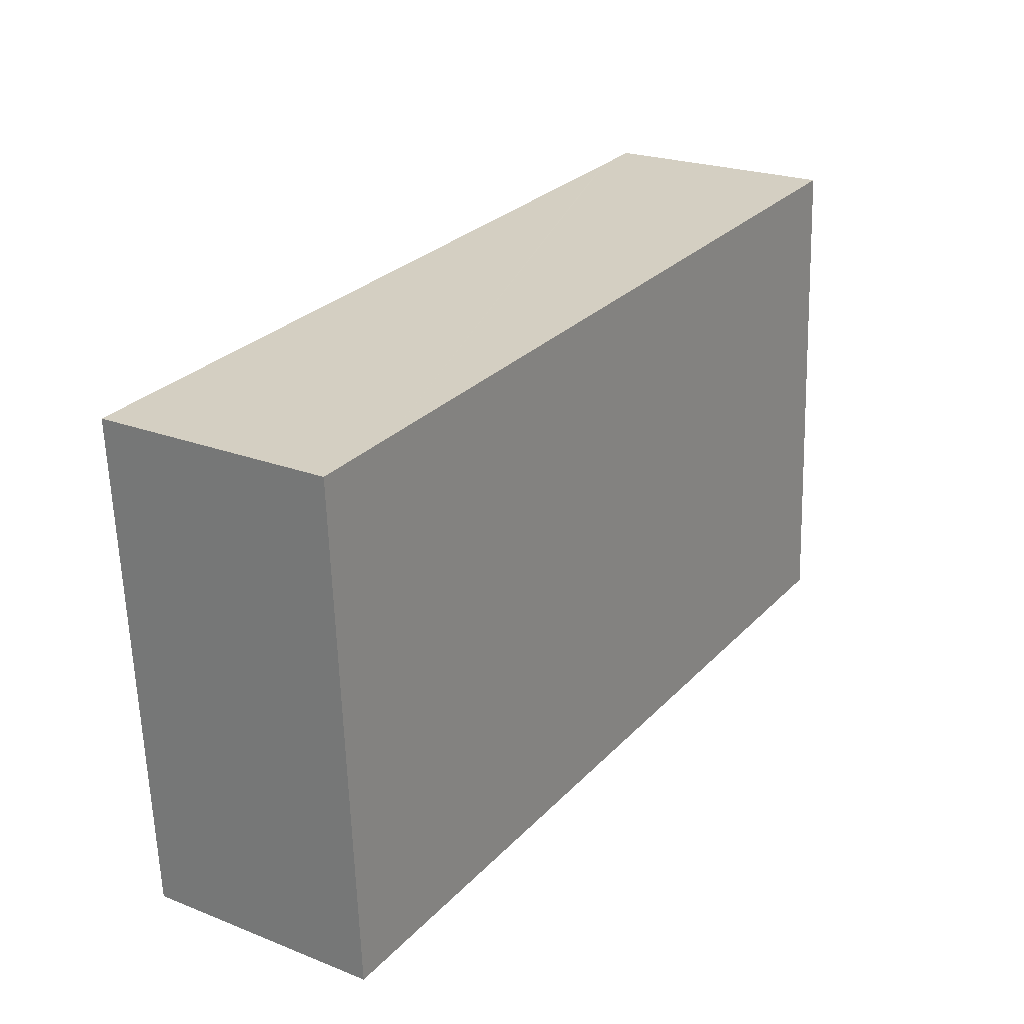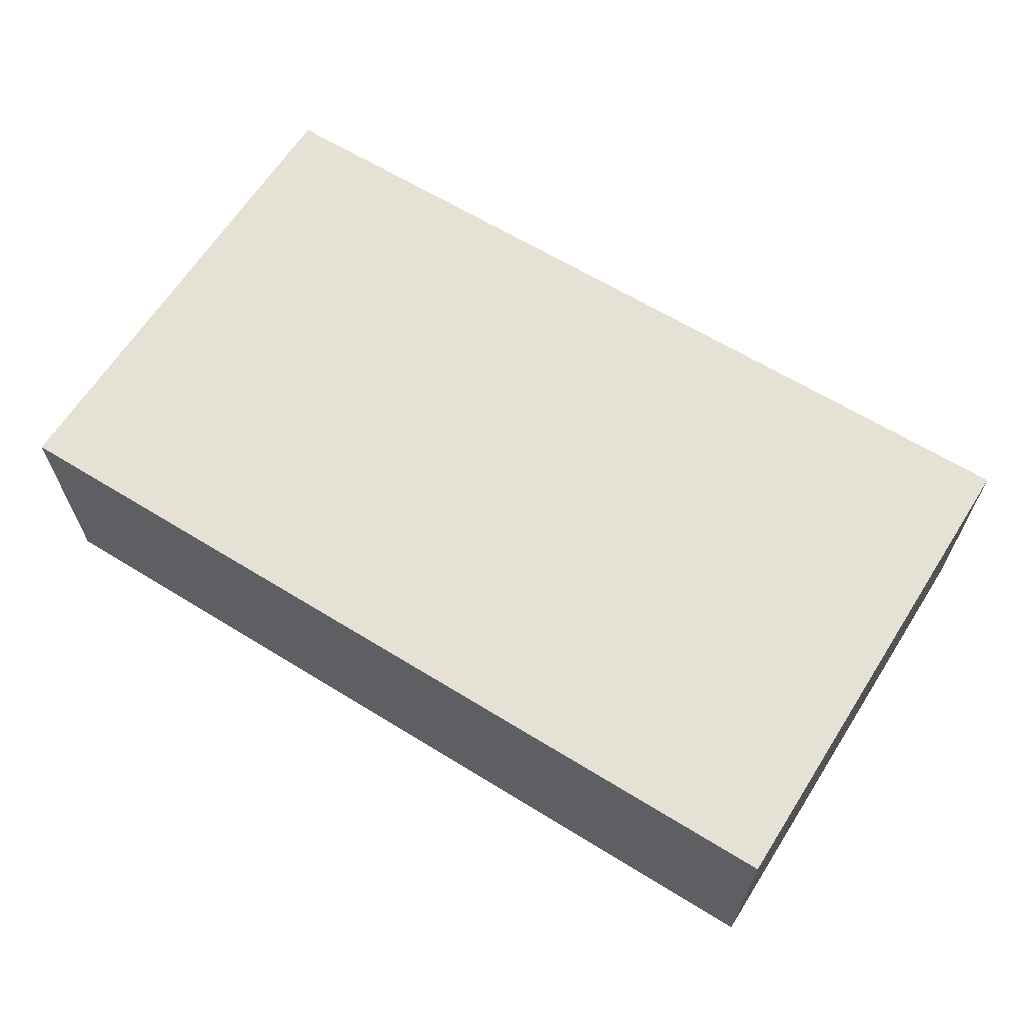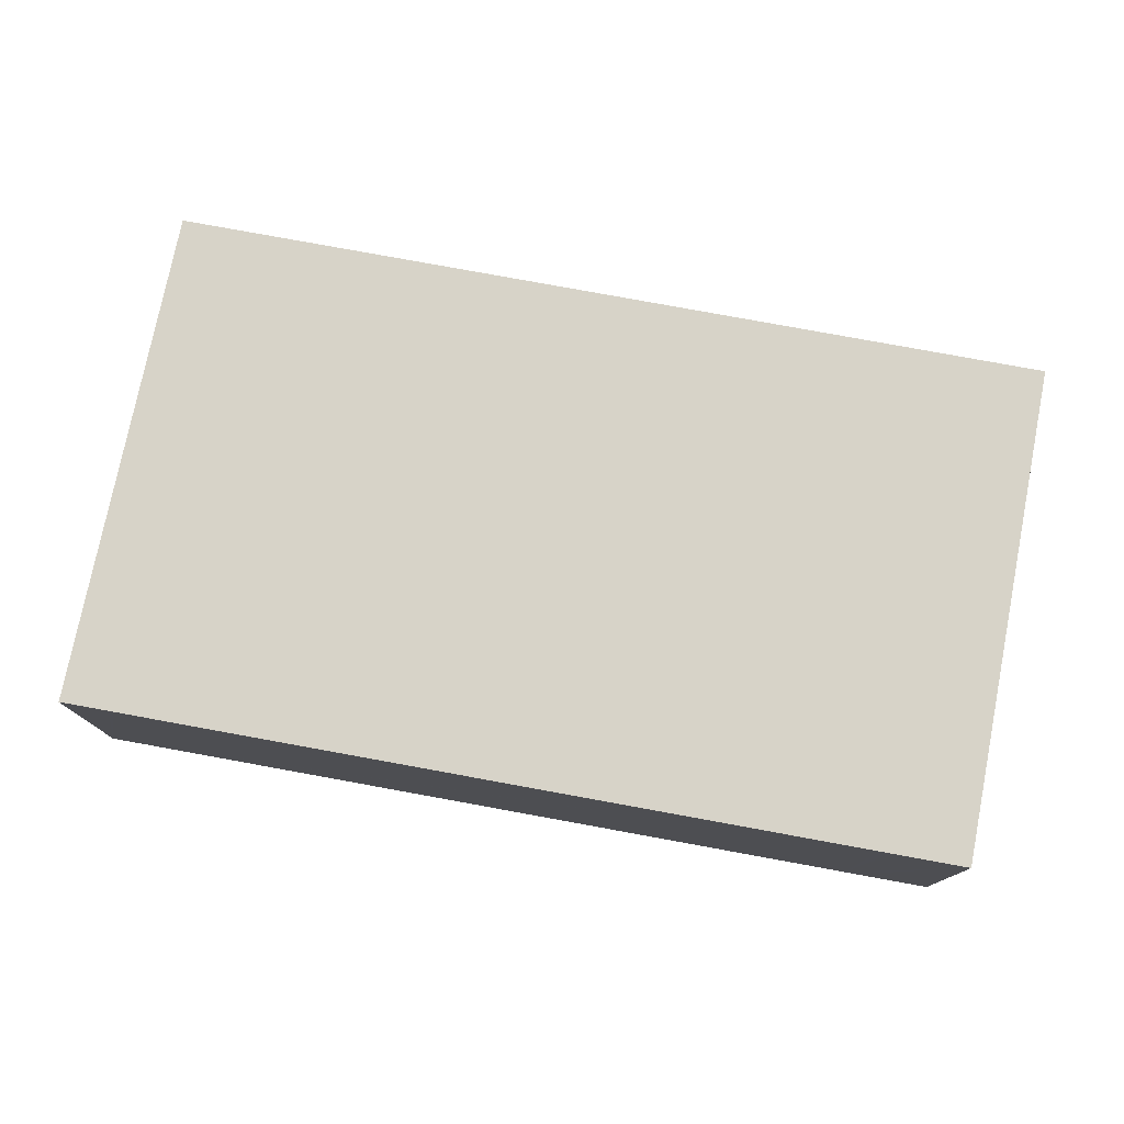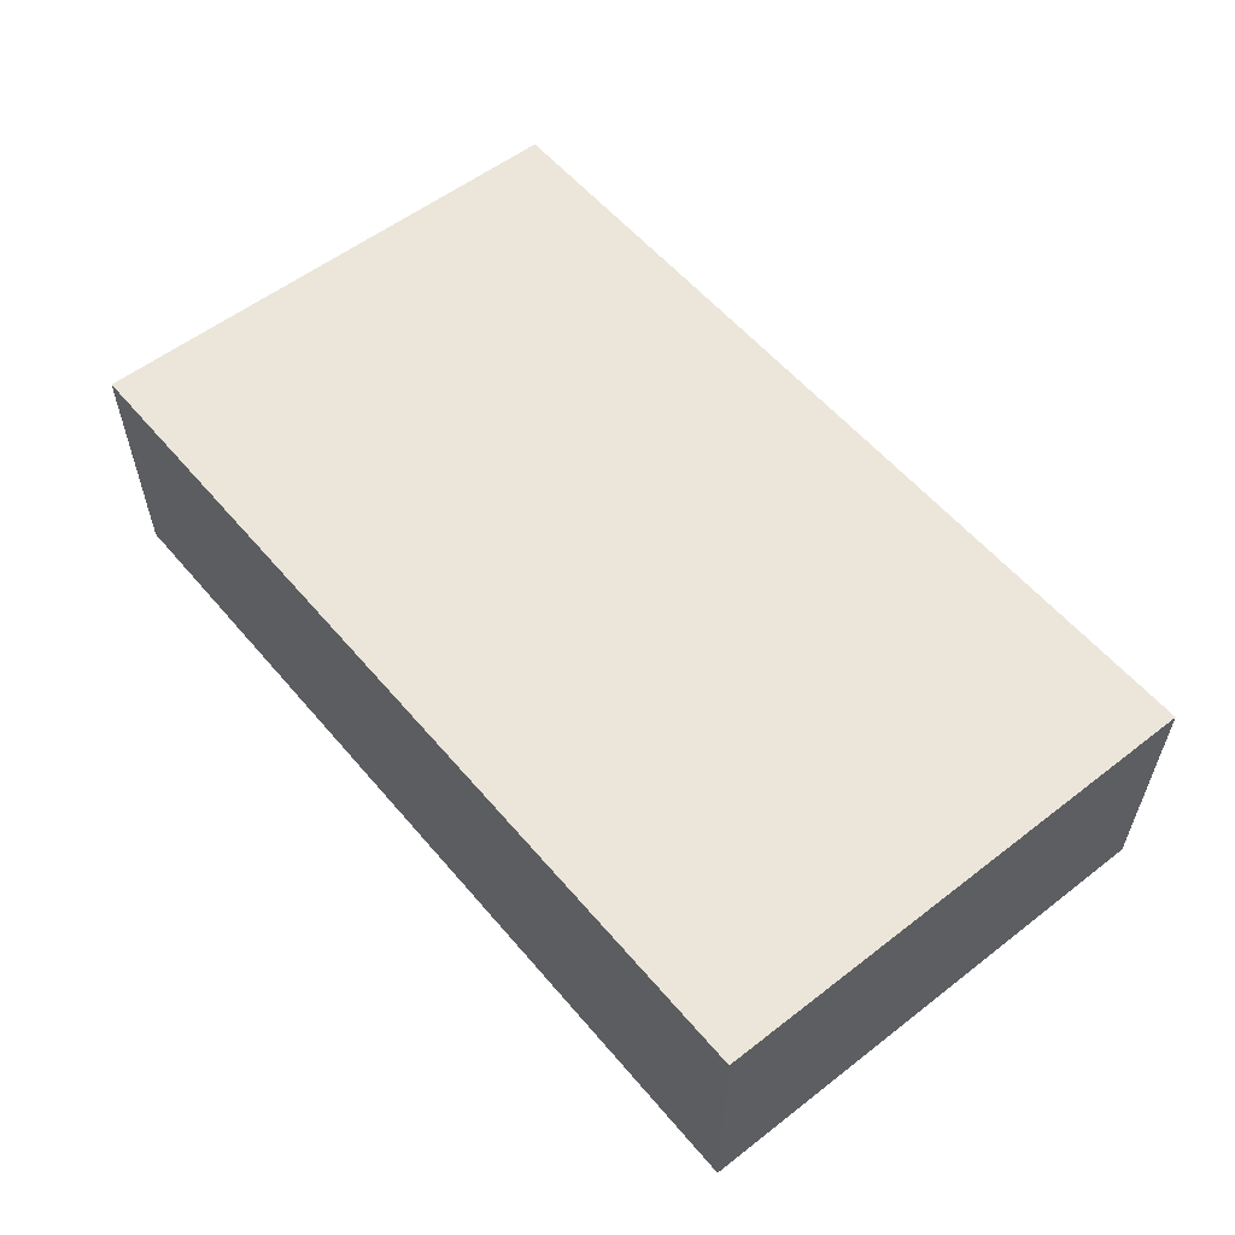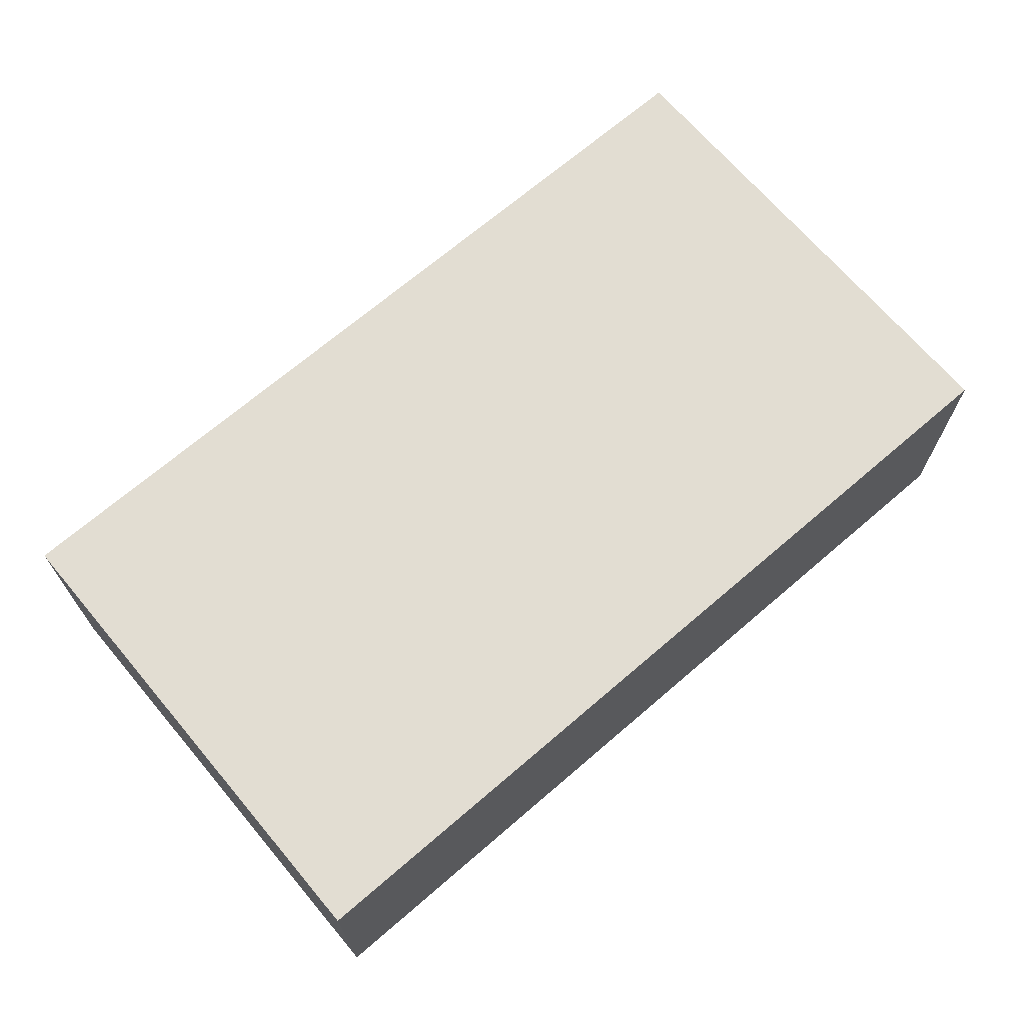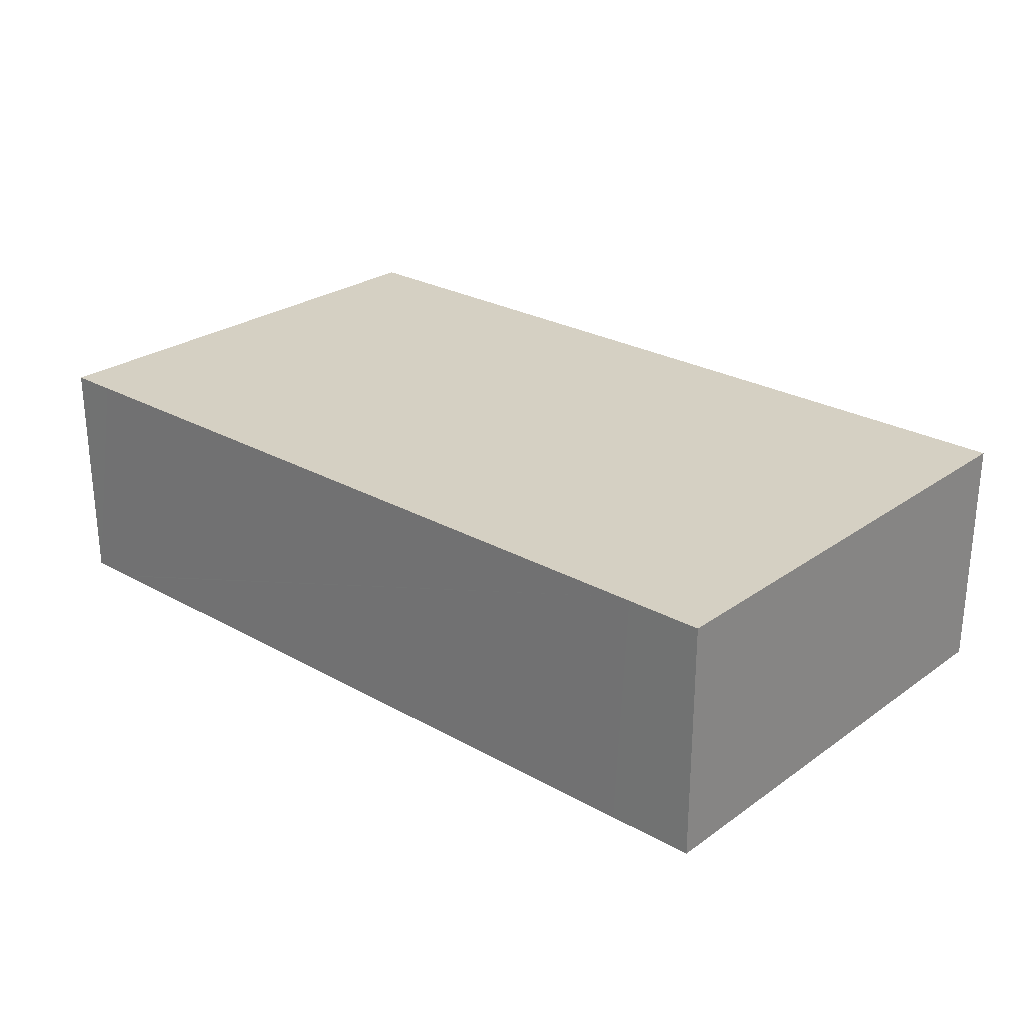
<metadata>
{"format":"obj","ext":"obj","renderer":"f3d","projection":"perspective","resolution":1024,"background":"white","views":[{"elev":22.9,"azim":123.6,"up":"+Z"},{"elev":64.3,"azim":-144.3,"up":"+Y"},{"elev":76.8,"azim":14.4,"up":"+Y"},{"elev":56.6,"azim":54.4,"up":"+Y"},{"elev":68.3,"azim":143.1,"up":"+Y"},{"elev":26.3,"azim":45.4,"up":"+Y"}]}
</metadata>
<code>
v  0.781 2.47 5.082
v  0 2.47 1.512e-16
v  0.282 2.47 5.118
v  8.949 2.47 -0.608
v  0.825 2.47 5.079
v  8.354 2.47 4.543
v  8.47 2.47 4.535
v  9.245 2.47 4.479
v  9.245 -2.743e-16 4.479
v  8.949 3.723e-17 -0.608
v  0 0 0
v  0.282 -3.134e-16 5.118
v  0.781 -3.112e-16 5.082
v  0.825 -3.11e-16 5.079
v  8.354 -2.782e-16 4.543
v  8.47 -2.777e-16 4.535
g defaultobject
f 1 2 3
f 2 1 4
f 4 1 5
f 4 5 6
f 4 6 7
f 4 7 8
f 9 4 8
f 4 9 10
f 10 2 4
f 2 10 11
f 11 3 2
f 3 11 12
f 12 1 3
f 1 12 5
f 5 12 6
f 6 12 13
f 6 13 14
f 6 14 15
f 6 15 7
f 7 15 8
f 8 15 16
f 8 16 9
f 10 12 11
f 12 10 13
f 13 10 14
f 14 10 15
f 15 10 9
f 15 9 16

</code>
